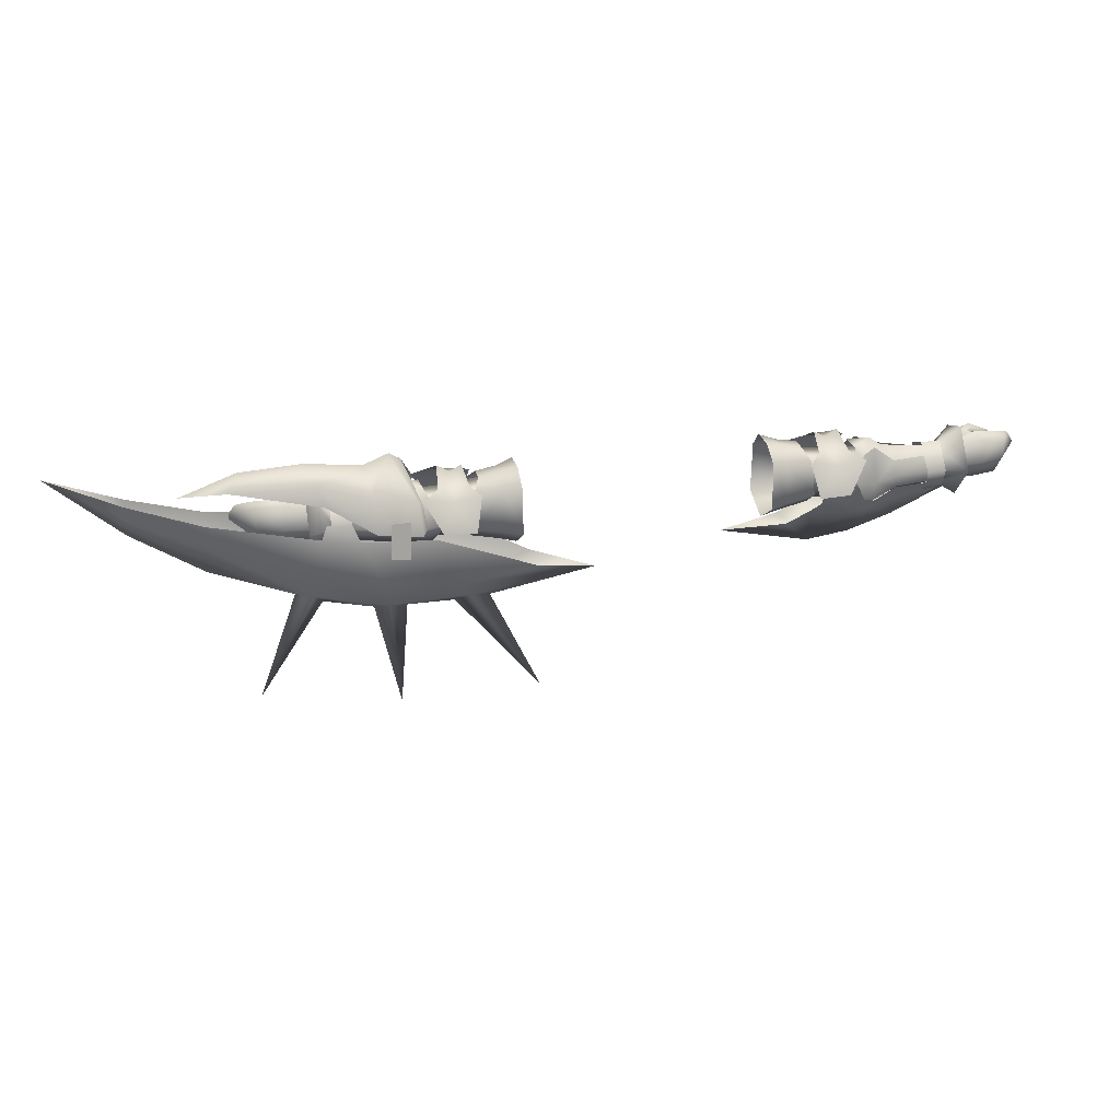
<metadata>
{"format":"obj","ext":"obj","renderer":"f3d","projection":"perspective","resolution":1024,"background":"white","views":[{"elev":26.2,"azim":166.7,"up":"+Z"}]}
</metadata>
<code>
g mesh00
v 39.75 27.1 -4.252
v 47.25 26.55 -3.955
v 43.99 28.27 4.202
v 46.73 46.18 -4.099
v 39.44 46.18 -4.319
v 43.81 43.73 2.441
v 43.49 35.66 6.424
v 40.39 31.09 5.079
v 37.9 28.56 3.275
v 35.34 36.51 -8.103
v 49.78 36.64 -8.305
v 35.33 31.41 -5.676
v 47.81 31.15 -4.127
v 35.21 32.23 3.099
v 47.24 41.45 5.042
v 50.73 44.16 3.252
v 35.34 36.51 -8.103
v 35.32 41.26 -2.156
v 49.78 36.64 -8.305
v 47.26 41.39 -3.654
v 46.43 32.86 2.12
v 46.4 39.43 2.12
v 35.33 39.09 3.47
v 47.26 41.39 -3.654
v 35.32 41.26 -2.156
v 37.85 43.65 3.386
v 40.18 41.56 5.079
v 40.9 35.72 7.869
v 50.98 27.9 3.252
v 47.38 30.98 5.661
v 46.37 35.62 8.122
v 52.94 31.68 -4.182
v 49.78 36.64 -8.305
v 52.94 36.99 -8.077
v 47.26 41.39 -3.654
v 53.14 41.25 -3.895
v 46.4 39.43 2.12
v 52.88 39 2.163
v 46.43 32.86 2.12
v 52.94 32.96 2.12
v 47.81 31.15 -4.127
f 1 2 3
f 4 5 6
f 7 8 3
f 3 8 9
f 3 9 1
f 10 11 12
f 12 11 13
f 12 13 14
f 7 15 6
f 6 15 16
f 6 16 4
f 17 18 19
f 19 18 20
f 13 21 14
f 14 21 22
f 14 22 23
f 23 22 24
f 23 24 25
f 5 26 6
f 6 26 27
f 6 27 7
f 7 27 28
f 7 28 8
f 2 29 3
f 3 29 30
f 3 30 7
f 7 30 31
f 7 31 15
f 32 33 34
f 34 33 35
f 34 35 36
f 36 35 37
f 36 37 38
f 38 37 39
f 38 39 40
f 40 39 41
f 40 41 32
f 32 41 33
v 75.78 38.31 6.865
v 71.39 36.71 -2.769
v 75.8 44.63 -1.833
v 73.12 37.53 -6.345
v 79.4 38.7 -5.799
v 79.24 36.35 -5.965
v 77 35.7 5.099
v 80.72 39.3 3.6
v 72.42 38.33 2.251
v 72.4 41.3 -1.699
v 72.47 38.31 2.407
v 80.55 39.81 3.83
v 79.95 37.43 5.105
v 77 35.7 5.099
v 72.42 38.33 2.251
v 75.6 32.4 3.199
v 72.65 34.62 0.1696
v 80.55 39.81 3.83
v 80.64 40.94 -1.58
v 72.4 41.3 -1.699
v 79.4 38.7 -5.799
v 73.12 37.53 -6.345
v 75.82 31.77 4.295
v 75.8 44.63 -1.833
v 69.67 41.71 -1.997
v 75.78 38.31 6.865
v 69.69 38.46 2.79
v 69.72 35.01 0.7588
v 75.87 31.14 -6.158
v 75.03 37.65 -8.477
v 79.45 38.06 -5.722
v 79.17 36.59 -5.292
v 73.18 37.56 -5.844
v 75.2 35.2 -6.1
v 72.9 33.9 -4.3
v 77.6 36.8 -0.3987
v 72.65 34.62 0.1696
v 79.2 33.4 2.599
v 75.6 32.4 3.199
v 69.67 41.71 -1.997
v 75.8 44.63 -1.833
v 69.7 38.41 -6.045
v 75.03 37.65 -8.477
v 69.72 35.05 -5.189
v 75.87 31.14 -6.158
v 75.82 31.77 4.295
v 75.78 38.31 6.865
f 42 43 44
f 45 46 47
f 48 49 50
f 51 52 53
f 53 52 54
f 55 56 57
f 57 56 58
f 59 60 61
f 61 60 62
f 61 62 63
f 43 42 64
f 65 66 67
f 67 66 68
f 67 68 69
f 64 70 43
f 43 70 71
f 43 71 44
f 72 73 74
f 74 73 75
f 74 75 76
f 76 75 77
f 76 77 78
f 78 77 79
f 78 79 80
f 81 82 83
f 83 82 84
f 83 84 85
f 85 84 86
f 85 86 69
f 69 86 87
f 69 87 88
v 53.64 37.45 5.953
v 69.67 41.71 -1.997
v 52 43.91 -3.287
v 52.27 29.92 2.696
v 46.23 30.5 -4.426
v 52.79 30.25 -7.042
v 113.9 35.55 3.3
v 130.3 36.99 13.68
v 113.7 35.11 6.697
v 52.79 30.25 -7.042
v 48.36 36.86 -9.842
v 69.7 38.41 -6.045
v 52 43.91 -3.287
v 69.67 41.71 -1.997
v 48.36 36.86 -9.842
v 69.7 38.41 -6.045
v 69.72 35.05 -5.189
v 69.72 35.01 0.7588
v 52.27 29.92 2.696
v 113.7 36.73 -1.108
v 113.8 38 3.249
v 58.68 47 -8.196
v 54.57 47.75 -8.235
v 58.29 45.91 -0.2827
v 54.11 46.45 0.061
v 60.22 26.48 0.8421
v 56.23 25.77 0.9968
v 60.44 27.21 -7.112
v 56.43 26.44 -7.369
v 61.75 37.65 -23.88
v 58.48 40.78 -22.32
v 75.01 40.21 -18.5
v 48.36 36.86 -9.842
v 45.45 41.63 -3.602
v 52 43.91 -3.287
v 73.07 37.2 -21.38
v 75.01 40.21 -18.5
v 88.03 38.35 -42.99
v 46.23 30.5 -4.426
v 52.79 30.25 -7.042
v 69.69 38.46 2.79
v 52.27 29.92 2.696
v 25.21 41.94 -15.65
v 48.27 46.28 -4.828
v 44.25 46.54 -16.18
v 97.27 33.81 -4.791
v 113.7 35.11 6.697
v 56.4 38.56 -48.34
v 61.75 37.65 -23.88
v 58.58 34.69 -22.34
v 54.22 37.42 -24.31
v 58.48 40.78 -22.32
v 79.06 37.19 -18.91
v 75.05 34.21 -18.36
v 60.17 45.68 -14.52
v 64.87 45.06 -4.266
v 75.08 43.63 -11.62
v 60.2 29.75 -14.38
v 58.58 34.69 -22.34
v 75.05 34.21 -18.36
v 73.07 37.2 -21.38
v 79.06 37.19 -18.91
v 75.06 30.86 -11.59
v 65.99 30.44 -2.27
v 61.52 28.71 -5.554
v 70.66 30.87 -1.15
v 73.98 29.43 -3.481
v 23.8 37.59 -48.75
v 40.4 39.41 -22.55
v 43.36 37.34 -24.41
v 40.73 34.49 -21.63
v 35.3 37.3 -23.94
v 63.17 29.95 5.66
v 51.89 27.5 4.036
v 52.68 25.84 -3.822
v 54.51 37.21 11.26
v 50.75 28.81 3.226
v 51.56 27.63 -2.696
v 50.17 32.93 3.961
v 53.64 37.45 5.953
v 49.86 39.43 4.197
v 52 43.91 -3.287
v 45.45 41.63 -3.602
v 66.38 43.49 -0.6561
v 71.79 43.32 -0.1979
v 73.16 43.94 -3.351
v 97.32 40.99 1.12
v 97.14 39.33 -4.865
v 113.6 38.99 6.481
v 113.8 38 3.249
v 97.54 36.51 -11.74
v 40.4 39.41 -22.55
v 35.3 37.3 -23.94
v 10.78 37.28 -19.66
v 40.73 34.49 -21.63
v 25.25 33.63 -15.64
v 44.22 29.16 -16.2
v 48.23 27.08 -4.91
v 61.52 28.71 -5.554
v 92.03 39 7.369
v 71.99 43.33 4.02
v 73.28 41.82 8.171
v 61.07 45.7 -2.732
v 62 44.3 5.523
v 51.44 46.89 -3.443
v 52.14 46.16 4.016
v 51.07 44.72 3.266
v 57.08 37.32 12.79
v 62.64 37.13 10.5
v 75.96 37.56 12.23
v 75.13 32.27 8.22
v 89.84 37.38 11.45
v 62.86 27.44 -3.065
v 74.25 30.34 3.208
v 91.91 35.45 7.216
v 97.5 33.01 1.219
v 73.98 29.43 -3.481
v 54.22 37.42 -24.31
v 43.36 37.34 -24.41
v 102.6 37.08 6.683
v 89.84 37.38 11.45
v 50.31 45.2 -2.505
f 89 90 91
f 92 93 94
f 95 96 97
f 98 99 100
f 101 102 103
f 103 102 104
f 100 105 98
f 98 105 106
f 98 106 107
f 96 108 109
f 110 111 112
f 112 111 113
f 114 115 116
f 116 115 117
f 118 119 120
f 121 122 123
f 124 125 126
f 127 121 128
f 90 89 129
f 129 89 130
f 129 130 106
f 131 132 133
f 134 95 135
f 136 137 138
f 138 139 136
f 136 139 140
f 136 140 137
f 125 141 126
f 126 141 142
f 126 142 124
f 143 144 145
f 146 147 148
f 148 147 118
f 148 118 149
f 149 118 120
f 150 134 148
f 148 134 151
f 148 151 146
f 152 153 154
f 154 153 155
f 156 157 158
f 158 159 156
f 156 159 160
f 156 160 157
f 161 162 163
f 164 165 162
f 162 165 166
f 162 166 163
f 93 92 167
f 167 92 168
f 167 168 169
f 169 168 170
f 169 170 171
f 172 173 144
f 144 173 174
f 144 174 145
f 145 174 175
f 145 175 176
f 176 175 177
f 176 177 178
f 178 177 96
f 96 95 108
f 108 95 134
f 108 134 179
f 179 134 150
f 179 150 120
f 180 181 182
f 182 181 183
f 182 183 184
f 184 183 185
f 184 185 186
f 186 185 187
f 132 144 133
f 133 144 143
f 133 143 119
f 119 143 145
f 119 145 120
f 120 145 176
f 120 176 179
f 179 176 178
f 179 178 108
f 188 189 190
f 190 189 191
f 190 191 192
f 192 191 193
f 192 193 194
f 195 164 196
f 196 164 162
f 196 162 197
f 197 162 161
f 197 161 198
f 198 161 199
f 198 199 200
f 163 201 161
f 161 201 202
f 161 202 199
f 199 202 203
f 199 203 200
f 135 204 134
f 134 204 205
f 134 205 151
f 151 205 187
f 151 187 146
f 146 187 185
f 146 185 147
f 147 185 183
f 147 183 206
f 206 183 207
f 206 207 119
f 119 207 180
f 119 180 133
f 133 180 182
f 133 182 131
f 203 208 209
f 209 208 188
f 209 188 198
f 198 188 190
f 198 190 197
f 197 190 192
f 197 192 196
f 196 192 194
f 196 194 195
f 195 194 193
f 195 193 210
v -43.99 28.27 4.202
v -47.25 26.55 -3.955
v -39.75 27.1 -4.252
v -37.9 28.56 3.275
v -40.39 31.09 5.079
v -43.49 35.66 6.424
v -43.81 43.73 2.441
v -39.44 46.18 -4.319
v -46.73 46.18 -4.099
v -50.73 44.16 3.252
v -47.24 41.45 5.042
v -46.43 32.86 2.12
v -47.81 31.15 -4.127
v -35.33 31.41 -5.676
v -49.78 36.64 -8.305
v -35.34 36.51 -8.103
v -47.26 41.39 -3.654
v -35.32 41.26 -2.156
v -35.33 31.41 -5.676
v -35.21 32.23 3.099
v -46.43 32.86 2.12
v -35.33 39.09 3.47
v -46.4 39.43 2.12
v -35.32 41.26 -2.156
v -47.26 41.39 -3.654
v -47.51 45.42 -2.556
v -40.77 45.28 -2.947
v -47.47 44.57 -7.629
v -40.55 44.29 -6.412
v -47.68 40.75 -10.86
v -39.32 40.92 -9.453
v -39.92 37.29 -18.57
v -39.92 37.29 -18.57
v -49.86 37.33 -17.3
v -47.68 40.75 -10.86
v -53.65 40.5 -10.41
v -47.47 44.57 -7.629
v -53.08 44.17 -7.098
v -47.51 45.42 -2.556
v -40.9 35.72 7.869
v -40.18 41.56 5.079
v -37.85 43.65 3.386
v -46.37 35.62 8.122
v -47.38 30.98 5.661
v -50.98 27.9 3.252
v -47.26 41.39 -3.654
v -52.88 39 2.163
v -46.4 39.43 2.12
v -52.94 32.96 2.12
v -46.43 32.86 2.12
v -52.94 31.68 -4.182
v -47.81 31.15 -4.127
v -52.94 36.99 -8.077
v -49.78 36.64 -8.305
v -52.94 42.3 -4.182
f 211 212 213
f 213 214 211
f 211 214 215
f 211 215 216
f 217 218 219
f 219 220 217
f 217 220 221
f 217 221 216
f 222 223 224
f 224 223 225
f 224 225 226
f 226 225 227
f 226 227 228
f 229 230 231
f 231 230 232
f 231 232 233
f 233 232 234
f 233 234 235
f 236 237 238
f 238 237 239
f 238 239 240
f 240 239 241
f 240 241 242
f 243 244 245
f 245 244 246
f 245 246 247
f 247 246 248
f 247 248 249
f 215 250 216
f 216 250 251
f 216 251 217
f 217 251 252
f 217 252 218
f 221 253 216
f 216 253 254
f 216 254 211
f 211 254 255
f 211 255 212
f 256 257 258
f 258 257 259
f 258 259 260
f 260 259 261
f 260 261 262
f 262 261 263
f 262 263 264
f 264 263 265
f 264 265 256
f 256 265 257
v -72.42 38.33 2.251
v -75.6 32.4 3.199
v -72.5 33.8 0.09968
v -79.24 36.35 -5.965
v -79.4 38.7 -5.799
v -73.12 37.53 -6.345
v -73.12 37.53 -6.345
v -79.4 38.7 -5.799
v -72.4 41.3 -1.699
v -79.4 38.7 -5.799
v -80.64 40.94 -1.58
v -72.4 41.3 -1.699
v -80.55 39.81 3.83
v -72.47 38.31 2.407
v -79.95 37.43 5.105
v -69.67 41.71 -1.997
v -75.8 44.63 -1.833
v -69.69 38.46 2.79
v -75.87 31.14 -6.158
v -69.72 35.05 -5.189
v -75.87 31.09 4.332
v -75.87 31.14 -6.158
v -75.87 31.09 4.332
v -71.39 36.73 -2.769
v -75.78 38.31 6.865
v -72.42 38.33 2.251
v -80.72 39.3 3.6
v -77 35.7 5.099
v -75.8 44.63 -1.833
v -75.78 38.31 6.865
v -69.72 35.01 0.7588
v -75.76 38.33 -9.964
v -75.8 44.63 -1.833
v -70.78 38.4 -6.743
v -75.8 44.63 -1.833
v -75.76 38.33 -9.964
v -75.6 32.4 3.199
v -72.42 38.33 2.251
v -77 35.7 5.099
v -69.72 35.05 -5.189
v -69.7 38.41 -6.045
v -75.8 44.63 -1.833
v -69.67 41.71 -1.997
v -75.6 32.4 3.199
v -79.2 33.4 2.599
v -72.5 33.8 0.09968
v -77.6 36.8 -0.3987
v -72.9 33.9 -4.3
v -75.2 35.2 -6.1
v -73.18 37.56 -5.844
v -79.17 36.59 -5.292
v -79.45 38.06 -5.722
f 266 267 268
f 269 270 271
f 272 273 274
f 275 276 277
f 277 276 278
f 277 278 279
f 279 278 280
f 281 282 283
f 284 285 286
f 287 288 289
f 289 288 290
f 291 292 293
f 294 295 283
f 283 295 286
f 283 286 296
f 296 286 285
f 297 298 299
f 290 300 289
f 289 300 301
f 289 301 287
f 302 303 304
f 284 297 305
f 305 297 299
f 305 299 306
f 306 299 307
f 306 307 308
f 309 310 311
f 311 310 312
f 311 312 313
f 313 312 314
f 313 314 315
f 315 314 316
f 315 316 317
v -69.7 38.41 -6.045
v -56.25 31.61 -6.069
v -69.72 35.05 -5.189
v -53.66 37.29 -9.09
v -56.14 42.91 -2.849
v -52 43.91 -3.287
v -53.08 44.17 -7.098
v -53.65 40.5 -10.41
v -59.19 41.94 -5.228
v -69.41 34.71 0.9834
v -70.19 33.31 -2.455
v -58.59 32.31 2.02
v -56.25 31.61 -6.069
v -52.79 30.25 -7.042
v -56.67 31.66 1.21
v -52 43.91 -3.287
v -45.45 41.63 -3.602
v -48.52 36.03 -10
v -59.54 34.52 -8.635
v -60.39 37.17 -14.07
v -53.77 34.26 -11.49
v -53.74 29.84 -9.263
v -48.18 29.43 -10.14
v -47.68 27.55 -2.723
v -50.36 43.37 4.282
v -48.25 45.28 -1.538
v -52.85 45.65 -2.065
v -50.49 45.08 -6.032
v -52.79 30.25 -7.042
v -69.67 41.71 -1.997
v -39.33 32.7 -9.459
v -40.63 29.67 -8.314
v -39.92 28.22 -2.468
v -50.39 30.83 1.516
v -53.1 28.18 -2.867
v -48.95 27.82 -2.904
v -50.8 28.44 -7.35
v -53.64 37.45 5.953
v -52 43.91 -3.287
v -56.14 42.91 -2.849
v -52.6 31.19 3.733
v -57.38 30.21 -2.779
v -33.59 40.63 -12.34
v -39.92 37.29 -18.57
v -39.32 40.92 -9.453
v -56.14 42.91 -2.849
v -69.67 41.71 -1.997
v -69.69 38.46 2.79
v -56.78 37.32 3.758
v -52.25 31.65 2.549
v -46.23 30.5 -4.426
v -52.79 30.25 -7.042
v -53.66 37.29 -9.09
v -18.68 37.45 -13.83
v -33.61 34.06 -12.35
v -70.8 41.14 -4.954
v -59.5 40.03 -8.303
v -71.11 39.12 -6.929
v -73.02 37.2 -8.364
v -71.18 35.42 -6.938
v -69.72 35.05 -5.189
v -56.25 31.61 -6.069
v -69.72 35.01 0.7588
v -56.67 31.66 1.21
v -56.78 37.32 3.758
v -70.16 42.3 -1.599
v -69.5 39.95 1.317
v -58.24 43.62 -1.762
v -58.47 41.75 1.497
v -52.84 43.04 5.752
v -70.18 33.44 -5.054
v -58.43 30.92 -6.179
v -53.85 29.71 -8.942
v -46.23 30.5 -4.426
v -52.25 31.65 2.549
v -50.17 32.93 3.961
v -53.64 37.45 5.953
v -49.86 39.43 4.197
v -45.45 41.63 -3.602
v -48.25 33.69 -11.73
v -49.86 37.33 -17.3
v -53.1 44.44 -6.594
v -59.21 42.21 -4.868
v -70.56 41.33 -4.417
v -71.02 33.67 -5.444
v -58.41 31.12 -6.524
v -53.77 34.26 -11.49
f 318 319 320
f 321 322 323
f 324 325 326
f 327 328 329
f 330 331 332
f 333 334 335
f 336 337 338
f 339 340 341
f 342 343 344
f 344 343 345
f 319 321 346
f 319 318 321
f 321 318 347
f 321 347 322
f 348 349 340
f 340 349 350
f 340 350 341
f 351 352 353
f 353 352 354
f 355 356 357
f 351 358 352
f 352 358 329
f 352 329 359
f 359 329 328
f 360 361 362
f 363 364 365
f 357 366 355
f 355 366 332
f 355 332 367
f 367 332 331
f 368 369 335
f 335 369 370
f 335 370 333
f 360 371 361
f 361 371 372
f 361 372 348
f 373 374 375
f 375 374 337
f 375 337 376
f 376 337 336
f 376 336 377
f 378 379 380
f 380 379 381
f 380 381 365
f 365 381 382
f 365 382 363
f 383 384 385
f 385 384 386
f 385 386 344
f 344 386 387
f 344 387 342
f 328 388 359
f 359 388 389
f 359 389 352
f 352 389 390
f 352 390 354
f 369 391 392
f 392 391 393
f 392 393 394
f 394 393 395
f 394 395 333
f 333 395 396
f 397 338 398
f 398 338 337
f 398 337 325
f 325 337 374
f 325 374 326
f 326 374 373
f 345 399 344
f 344 399 400
f 344 400 385
f 385 400 401
f 385 401 383
f 402 377 403
f 403 377 336
f 403 336 339
f 339 336 404
f 339 404 340
f 340 404 397
f 340 397 348
f 348 397 398
f 348 398 361
v -82.73 36.18 -5.715
v -79.4 38.7 -5.799
v -79.24 36.35 -5.965
v -87.1 38.5 3.099
v -80.64 40.94 -1.58
v -86.59 39.25 -1.486
v -90.42 32.6 1.875
v -87.01 35.32 3.532
v -81.93 33.52 2.413
v -79.1 32.1 4.099
v -83.39 33.09 3.626
v -85.02 36.11 2.846
v -88.18 34.04 1.942
v -86.7 34.21 -3.775
v -89.33 34.2 2.105
v -87.94 34.79 -3.962
v -77.6 36.8 -0.3987
v -79.17 36.59 -5.292
v -75.2 35.2 -6.1
v -84.37 36.62 4.106
v -85.3 38.1 -5.399
v -85.27 35.36 -5.503
v -89.66 32.68 -3.422
v -80.55 39.81 3.83
v -79.95 37.43 5.105
v -89.66 32.68 -3.422
v -92.57 31.56 -1.208
v -85.3 38.1 -5.399
v -79.7 35.5 4.2
v -83.76 34.97 3.608
v -84.98 34.1 3.412
v -80.72 39.3 3.6
v -86.36 37.95 3.019
v -81.05 36.57 3.114
v -83.39 33.09 3.626
v -84.98 34.1 3.412
v -83.76 34.97 3.608
v -79.7 35.5 4.2
v -77 35.7 5.099
v -79.6 34.3 5.7
v -75.6 32.4 3.199
v -79.1 32.1 4.099
v -89.33 34.2 2.105
v -88.18 34.04 1.942
v -85.02 36.11 2.846
v -77 35.7 5.099
v -80.72 39.3 3.6
v -79.7 35.5 4.2
v -81.05 36.57 3.114
v -79.45 38.06 -5.722
v -85.3 37.58 -5.142
v -84.25 36.72 -4.669
v -87.94 34.79 -3.962
v -75.6 32.4 3.199
v -79.2 33.4 2.599
v -83.39 33.09 3.626
v -79.4 38.7 -5.799
v -81.05 36.57 3.114
f 405 406 407
f 408 409 410
f 408 411 412
f 413 414 415
f 416 417 418
f 418 417 419
f 418 419 420
f 421 422 423
f 408 412 424
f 406 405 425
f 425 405 426
f 425 426 427
f 409 408 428
f 428 408 424
f 428 424 429
f 430 431 432
f 433 434 435
f 436 437 438
f 439 440 413
f 413 440 441
f 413 441 442
f 443 444 445
f 445 444 446
f 447 448 437
f 437 448 449
f 437 449 438
f 450 451 452
f 452 451 453
f 454 422 455
f 455 422 456
f 455 456 457
f 458 414 459
f 460 446 435
f 435 446 444
f 435 444 433
f 433 444 443
f 411 408 431
f 431 408 410
f 431 410 432
f 432 410 409
f 432 409 461
f 414 413 459
f 459 413 442
f 459 442 421
f 421 442 462
f 421 462 422
f 422 462 416
f 422 416 456
f 456 416 418
f 456 418 457
v 28.8 36.23 -11.94
v 33.03 29.48 -8.091
v 28.8 28.37 -8.534
v 32.89 29.99 2.831
v 28.8 28.37 -8.534
v 33.03 29.48 -8.091
v 32.66 33.25 5.77
v 32.89 29.99 2.831
v 39.47 30.82 2.275
v 32.56 42.25 3.362
v 32.68 37.36 6.204
v 37.41 37.14 5.06
v 37.49 33.47 4.972
v 32.89 29.99 2.831
v 33.03 29.48 -8.091
v 39.47 30.82 2.275
v 40.23 30.39 -6.21
v 32.97 42.68 -6.174
v 28.8 44.01 -6.767
v 32.56 42.25 3.362
v 28.8 43.26 4.036
v 32.77 36.17 -10.78
v 28.8 44.01 -6.767
v 32.97 42.68 -6.174
v 28.8 28.78 3.197
v 38.97 40.36 2.522
v 39.65 41.76 -5.209
v 32.97 42.68 -6.174
v 40.02 36.25 -9.132
v 32.77 36.17 -10.78
v 40.23 30.39 -6.21
v 33.03 29.48 -8.091
v 28.8 28.78 3.197
v 32.89 29.99 2.831
v 28.8 32.02 6.862
v 32.66 33.25 5.77
v 28.8 38.15 7.14
v 32.68 37.36 6.204
v 28.8 43.26 4.036
v 32.56 42.25 3.362
f 463 464 465
f 466 467 468
f 469 470 471
f 472 473 474
f 474 473 469
f 474 469 475
f 475 469 471
f 476 477 478
f 478 477 479
f 480 481 482
f 482 481 483
f 464 463 484
f 484 463 485
f 484 485 486
f 467 466 487
f 474 488 472
f 472 488 489
f 472 489 490
f 490 489 491
f 490 491 492
f 492 491 493
f 492 493 494
f 495 496 497
f 497 496 498
f 497 498 499
f 499 498 500
f 499 500 501
f 501 500 502
v -38.97 40.36 2.522
v -32.56 42.25 3.362
v -39.65 41.76 -5.209
v -32.77 36.17 -10.78
v -28.8 28.37 -8.534
v -33.03 29.48 -8.091
v -28.8 28.78 3.197
v -28.8 32.02 6.862
v -32.89 29.99 2.831
v -32.68 37.36 6.204
v -32.56 42.25 3.362
v -28.8 43.26 4.036
v -32.97 42.68 -6.174
v -28.8 44.01 -6.767
v -32.89 29.99 2.831
v -33.03 29.48 -8.091
v -28.8 28.78 3.197
v -28.8 28.37 -8.534
v -39.47 30.82 2.275
v -40.23 30.39 -6.21
v -32.89 29.99 2.831
v -33.03 29.48 -8.091
v -28.8 36.23 -11.94
v -32.97 42.68 -6.174
v -28.8 44.01 -6.767
v -37.41 37.14 5.06
v -37.49 33.47 4.972
v -32.66 33.25 5.77
v -39.47 30.82 2.275
v -32.89 29.99 2.831
v -28.8 43.26 4.036
v -32.56 42.25 3.362
v -28.8 38.15 7.14
v -32.68 37.36 6.204
v -32.66 33.25 5.77
v -32.97 42.68 -6.174
v -32.77 36.17 -10.78
v -40.02 36.25 -9.132
v -33.03 29.48 -8.091
v -40.23 30.39 -6.21
f 503 504 505
f 506 507 508
f 509 510 511
f 504 503 512
f 513 514 515
f 515 514 516
f 517 518 519
f 519 518 520
f 521 522 523
f 523 522 524
f 507 506 525
f 525 506 526
f 525 526 527
f 503 528 512
f 512 528 529
f 512 529 530
f 530 529 531
f 530 531 532
f 533 534 535
f 535 534 536
f 535 536 510
f 510 536 537
f 510 537 511
f 504 538 505
f 505 538 539
f 505 539 540
f 540 539 541
f 540 541 542
v 85.02 36.11 2.846
v 84.25 36.72 -4.669
v 88.18 34.04 1.942
v 86.7 34.21 -3.775
v 84.25 36.72 -4.669
v 85.3 37.58 -5.142
v 79.6 34.3 5.7
v 77 35.7 5.099
v 75.6 32.4 3.199
v 75.2 35.2 -6.1
v 79.17 36.59 -5.292
v 77.6 36.8 -0.3987
v 79.2 33.4 2.599
v 79.1 32.1 4.099
v 75.6 32.4 3.199
v 84.37 36.62 4.106
v 87.01 35.32 3.532
v 87.1 38.5 3.099
v 88.18 34.04 1.942
v 89.33 34.2 2.105
v 85.02 36.11 2.846
v 87.94 34.79 -3.962
v 81.05 36.57 3.114
v 80.72 39.3 3.6
v 79.7 35.5 4.2
v 77 35.7 5.099
v 85.3 38.1 -5.399
v 79.4 38.7 -5.799
v 80.64 40.94 -1.58
v 86.36 37.95 3.019
v 80.72 39.3 3.6
v 81.05 36.57 3.114
v 83.39 33.09 3.626
v 84.98 34.1 3.412
v 79.1 32.1 4.099
v 81.05 36.57 3.114
v 87.94 34.79 -3.962
v 89.33 34.2 2.105
v 79.7 35.5 4.2
v 83.76 34.97 3.608
v 79.7 35.5 4.2
v 83.76 34.97 3.608
v 81.93 33.52 2.413
v 84.98 34.1 3.412
v 83.39 33.09 3.626
v 90.42 32.6 1.875
v 92.57 31.56 -1.208
v 86.59 39.25 -1.486
v 89.66 32.68 -3.422
v 85.27 35.36 -5.503
v 85.3 38.1 -5.399
v 82.73 36.18 -5.715
v 79.4 38.7 -5.799
v 79.24 36.35 -5.965
v 83.39 33.09 3.626
v 79.45 38.06 -5.722
v 79.95 37.43 5.105
v 80.55 39.81 3.83
v 89.66 32.68 -3.422
f 543 544 545
f 546 547 548
f 549 550 551
f 552 553 554
f 555 556 557
f 558 559 560
f 561 562 563
f 548 564 546
f 565 566 567
f 567 566 568
f 569 570 571
f 562 572 563
f 563 572 573
f 563 573 574
f 575 576 577
f 577 576 549
f 577 549 551
f 544 543 578
f 547 546 545
f 545 546 579
f 545 579 580
f 550 549 581
f 581 549 576
f 581 576 582
f 583 584 585
f 585 584 586
f 585 586 587
f 559 588 560
f 560 588 589
f 560 589 590
f 591 592 593
f 593 592 594
f 593 594 595
f 595 594 596
f 597 556 585
f 585 556 555
f 585 555 583
f 583 555 554
f 583 554 578
f 578 554 553
f 578 553 544
f 544 553 598
f 544 598 548
f 599 558 600
f 600 558 560
f 600 560 571
f 571 560 590
f 571 590 569
f 569 590 589
f 569 589 601
v -66.53 42.36 -5.367
v -70.92 41.96 -5.367
v -66.31 43.42 -1.76
v -70.78 43.21 -1.596
v -66.61 34.9 -7.824
v -66.86 32.1 -6.014
v -71.05 35.36 -7.275
v -71.2 32.8 -5.718
v -66.45 33.33 1.757
v -66.21 38.39 3.888
v -70.86 33.66 1.666
v -70.68 38.68 4.118
v -66.79 32.02 -2.5
v -71.2 32.52 -2.297
v -66.86 32.1 -6.014
v -71.2 32.8 -5.718
v -71.11 39.36 -7.31
v -70.92 41.96 -5.367
v -66.64 39.57 -7.552
v -66.53 42.36 -5.367
v -66.31 43.42 -1.76
v -70.78 43.21 -1.596
v -66.21 38.39 3.888
v -70.68 38.68 4.118
v -71.2 32.52 -2.297
v -66.79 32.02 -2.5
v -70.86 33.66 1.666
v -66.45 33.33 1.757
f 602 603 604
f 604 603 605
f 606 607 608
f 608 607 609
f 610 611 612
f 612 611 613
f 614 615 616
f 616 615 617
f 618 619 620
f 620 619 621
f 622 623 624
f 624 623 625
f 626 627 628
f 628 627 629
v 66.31 43.42 -1.76
v 70.78 43.21 -1.596
v 66.53 42.36 -5.367
v 70.92 41.96 -5.367
v 70.86 33.75 1.666
v 70.68 38.68 4.118
v 66.45 33.33 1.757
v 66.21 38.39 3.888
v 70.86 33.75 1.666
v 66.45 33.33 1.757
v 71.2 32.8 -5.718
v 66.86 32.1 -6.014
v 66.21 38.39 3.888
v 70.68 38.68 4.118
v 66.31 43.42 -1.76
v 70.78 43.21 -1.596
f 630 631 632
f 632 631 633
f 634 635 636
f 636 635 637
f 638 639 640
f 640 639 641
f 642 643 644
f 644 643 645

</code>
